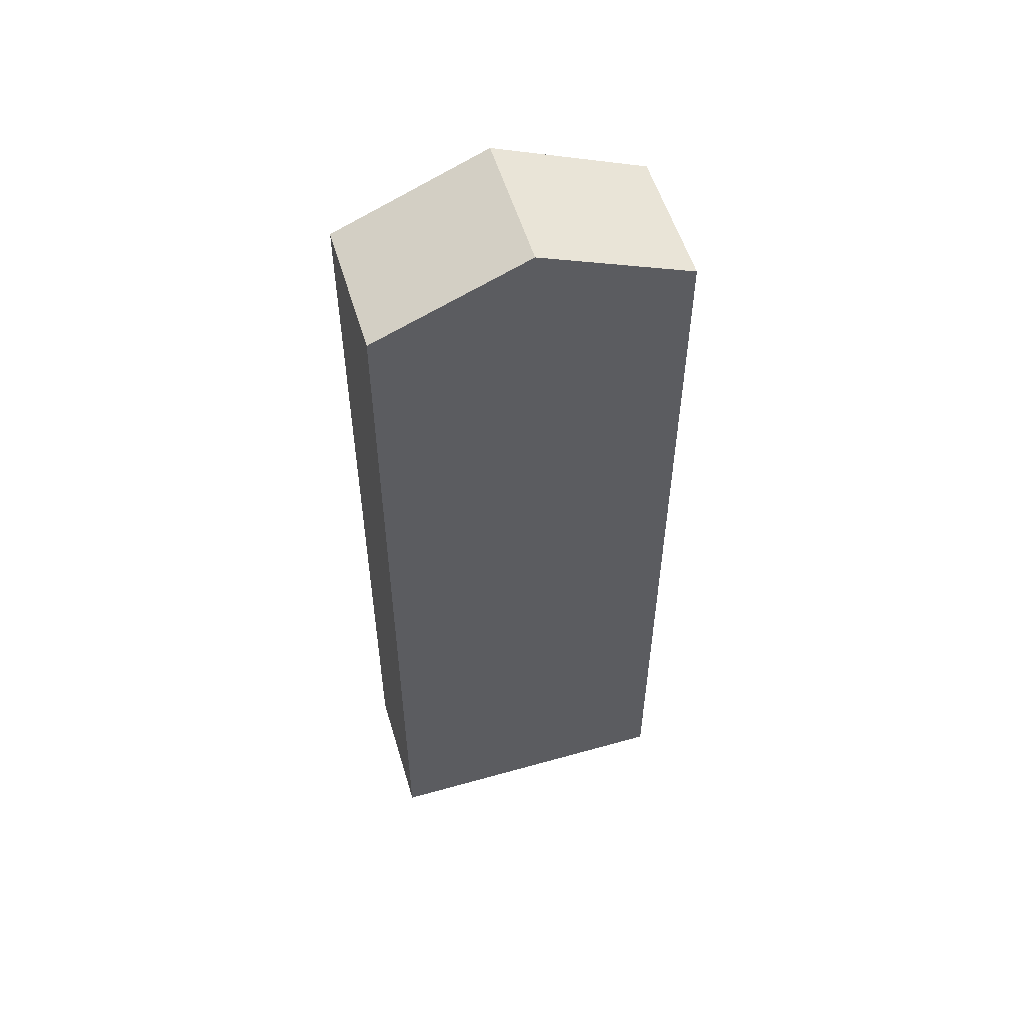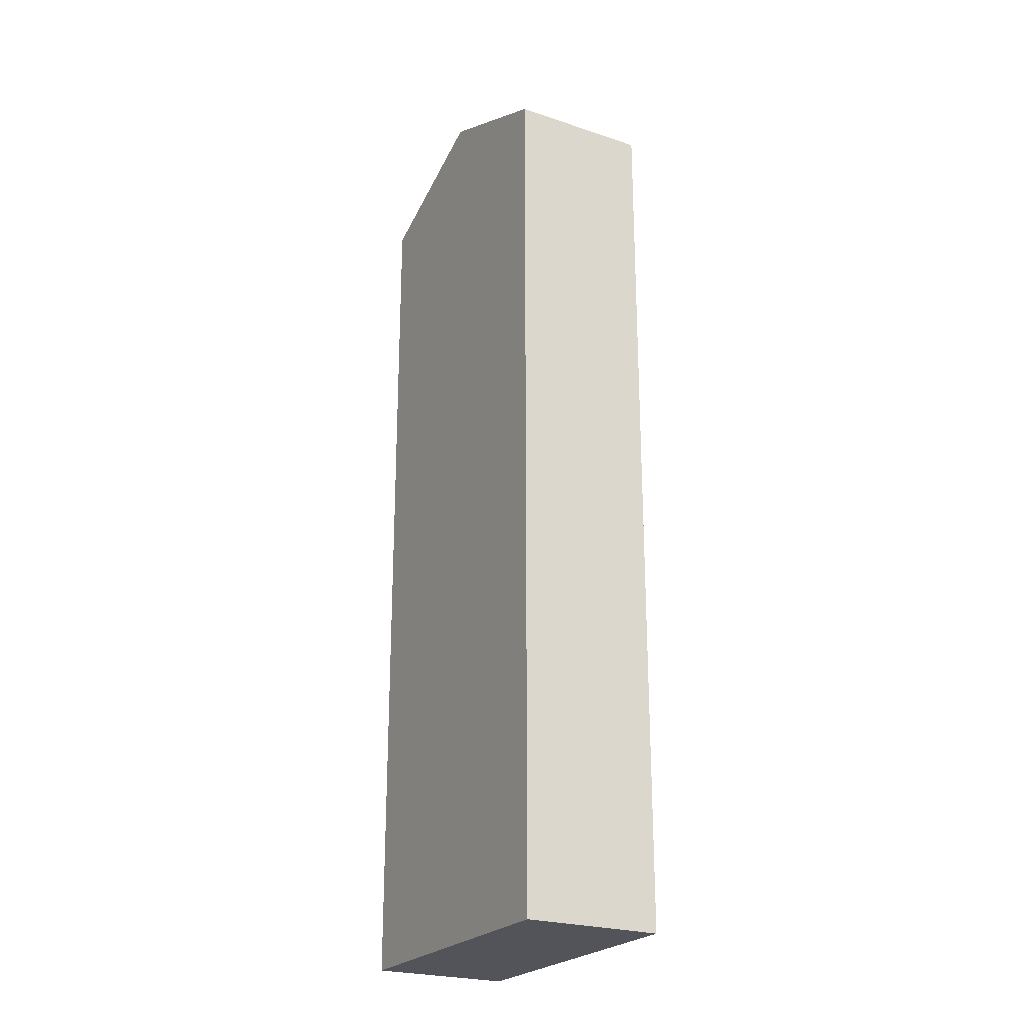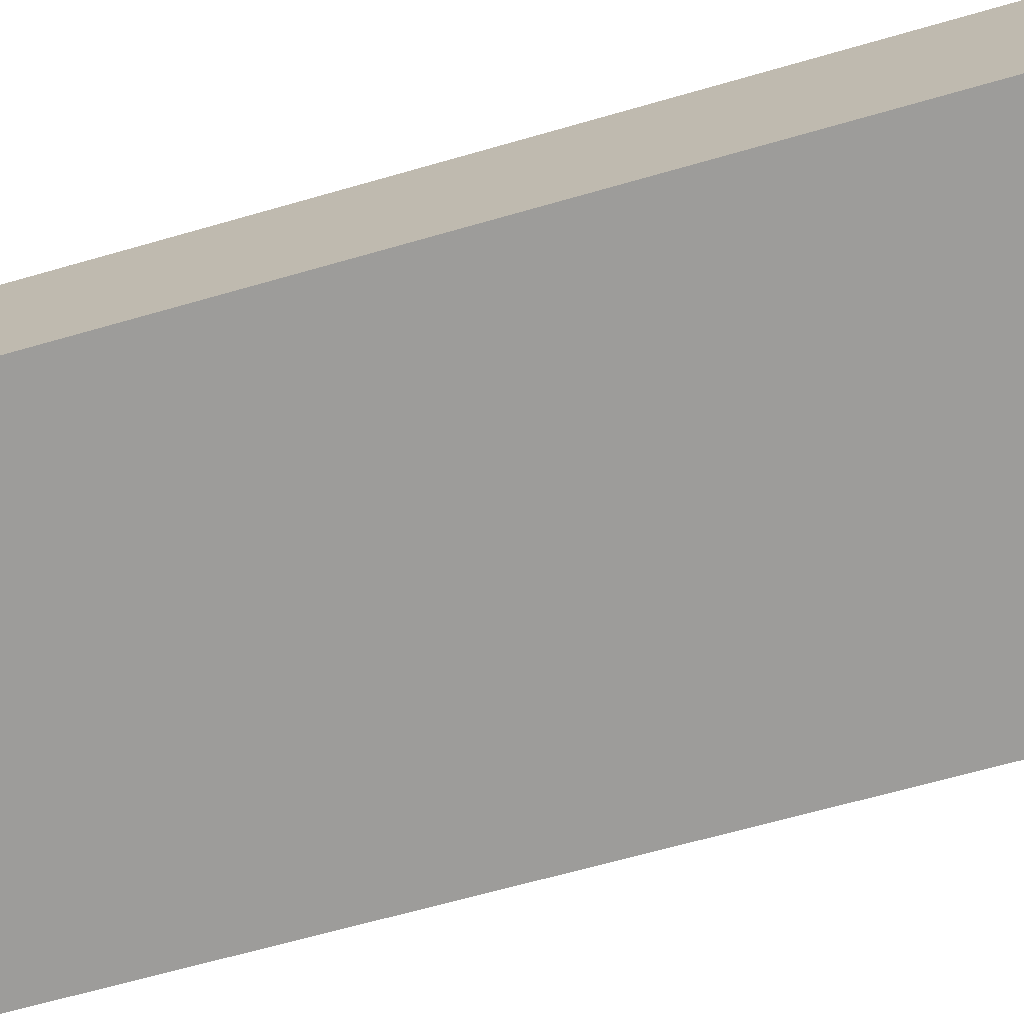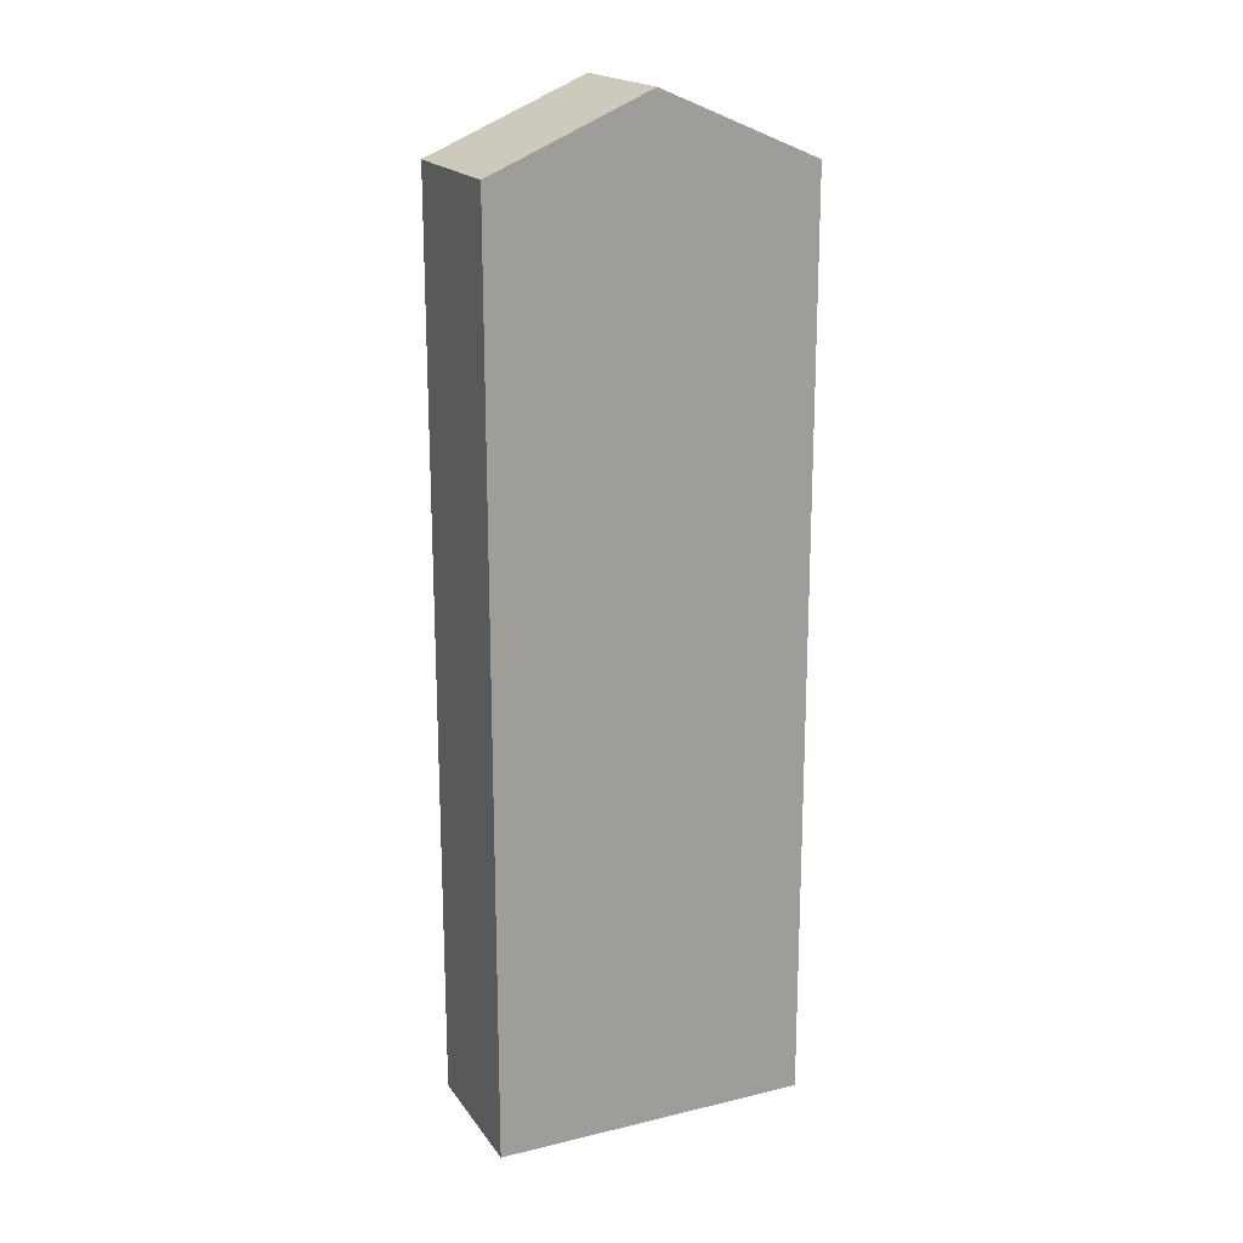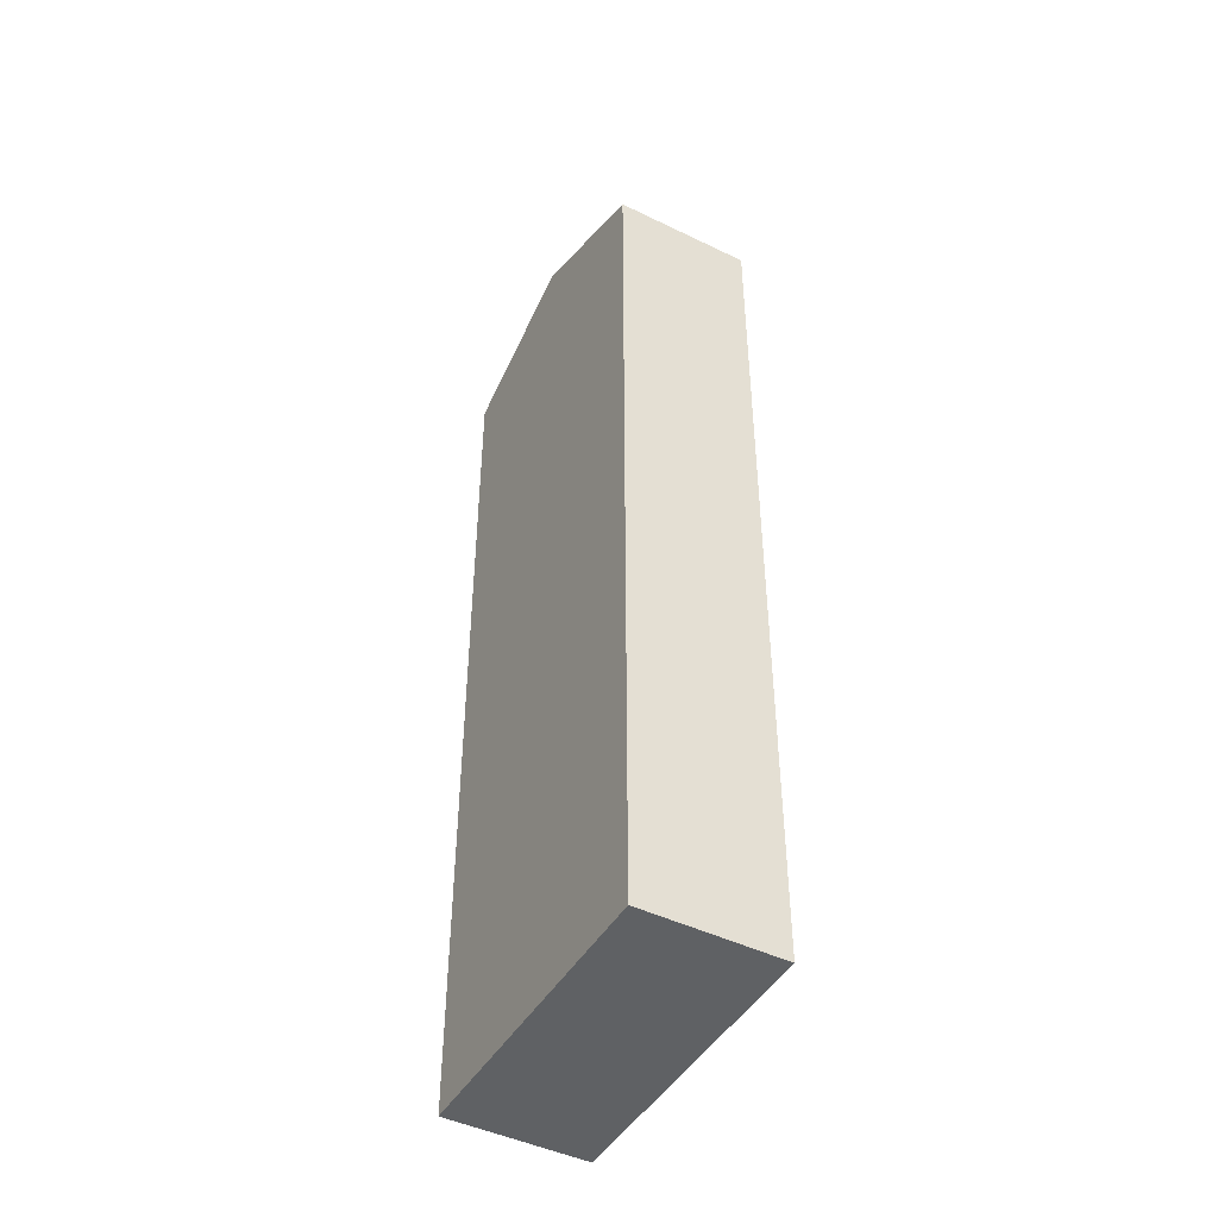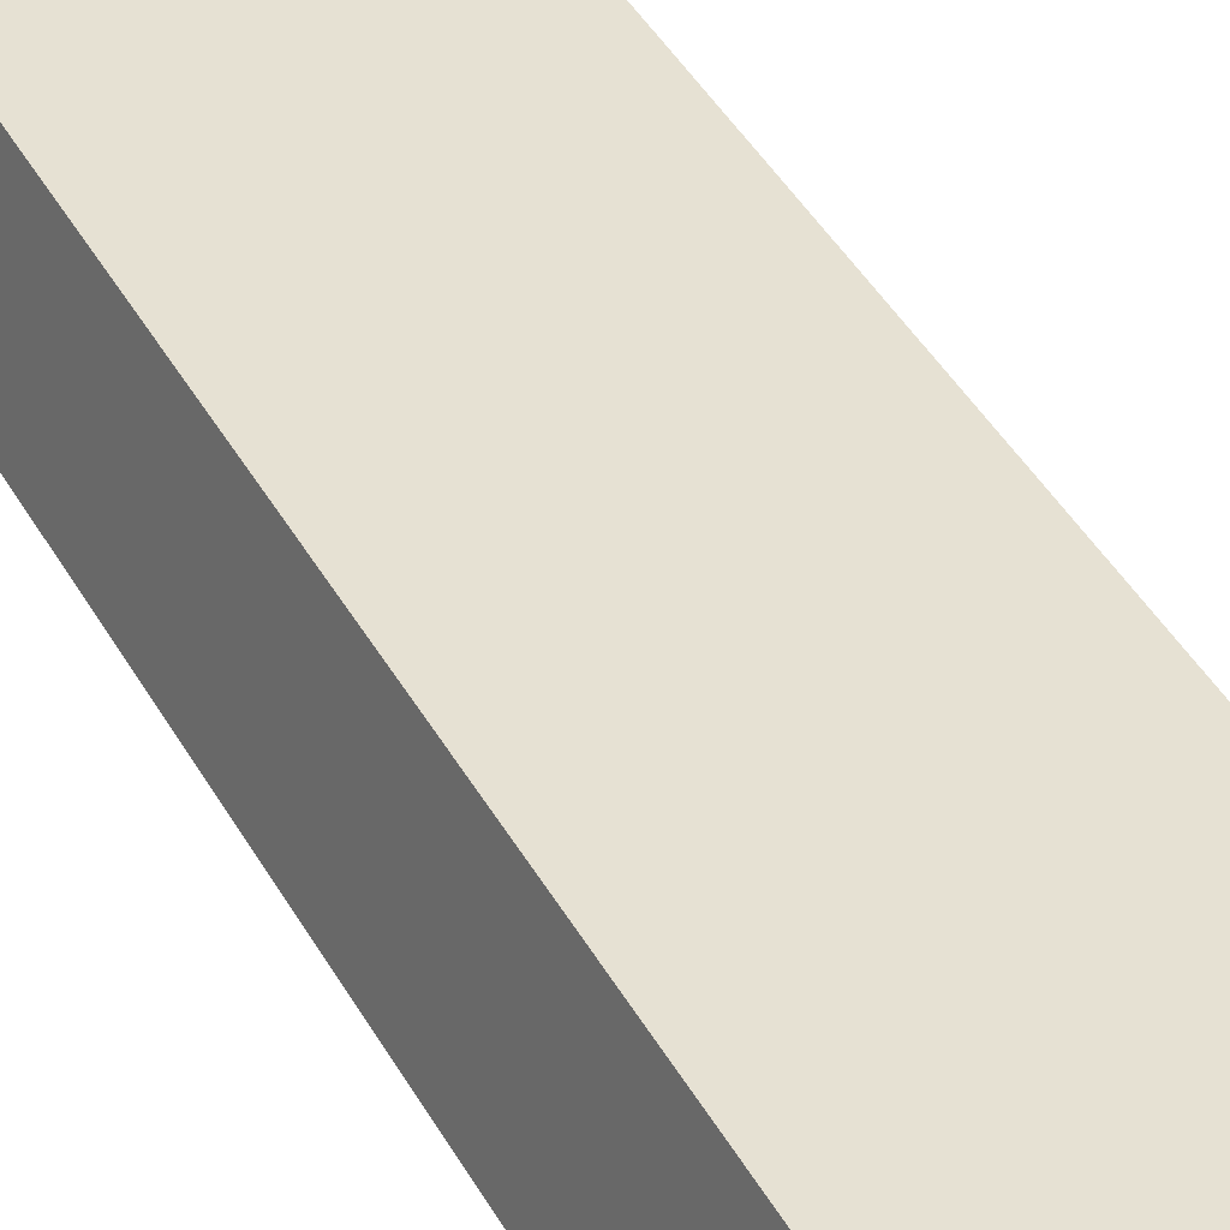
<metadata>
{"format":"obj","ext":"obj","renderer":"f3d","projection":"perspective","resolution":1024,"background":"white","views":[{"elev":55.0,"azim":-31.3,"up":"+Y"},{"elev":-23.8,"azim":-133.9,"up":"+Y"},{"elev":-56.7,"azim":107.5,"up":"+Z"},{"elev":19.0,"azim":140.8,"up":"+Y"},{"elev":-46.1,"azim":-133.8,"up":"+Y"},{"elev":47.0,"azim":150.9,"up":"+Z"}]}
</metadata>
<code>
v  0 18.83 1.153e-15
v  3.898 20.22 -2.032
v  0.751 18.83 -2.859
v  3.147 20.22 0.826
v  7.044 18.83 -1.205
v  6.293 18.83 1.653
v  0.751 1.751e-16 -2.859
v  3.898 1.244e-16 -2.032
v  7.044 7.378e-17 -1.205
v  0 0 0
v  6.293 -1.012e-16 1.653
v  3.147 -5.058e-17 0.826
g defaultobject
f 1 2 3
f 2 1 4
f 4 5 2
f 5 4 6
f 5 3 2
f 3 5 7
f 7 5 8
f 8 5 9
f 7 1 3
f 1 7 10
f 1 6 4
f 6 1 10
f 6 10 11
f 11 10 12
f 11 5 6
f 5 11 9
f 8 10 7
f 10 8 12
f 12 8 9
f 12 9 11

</code>
